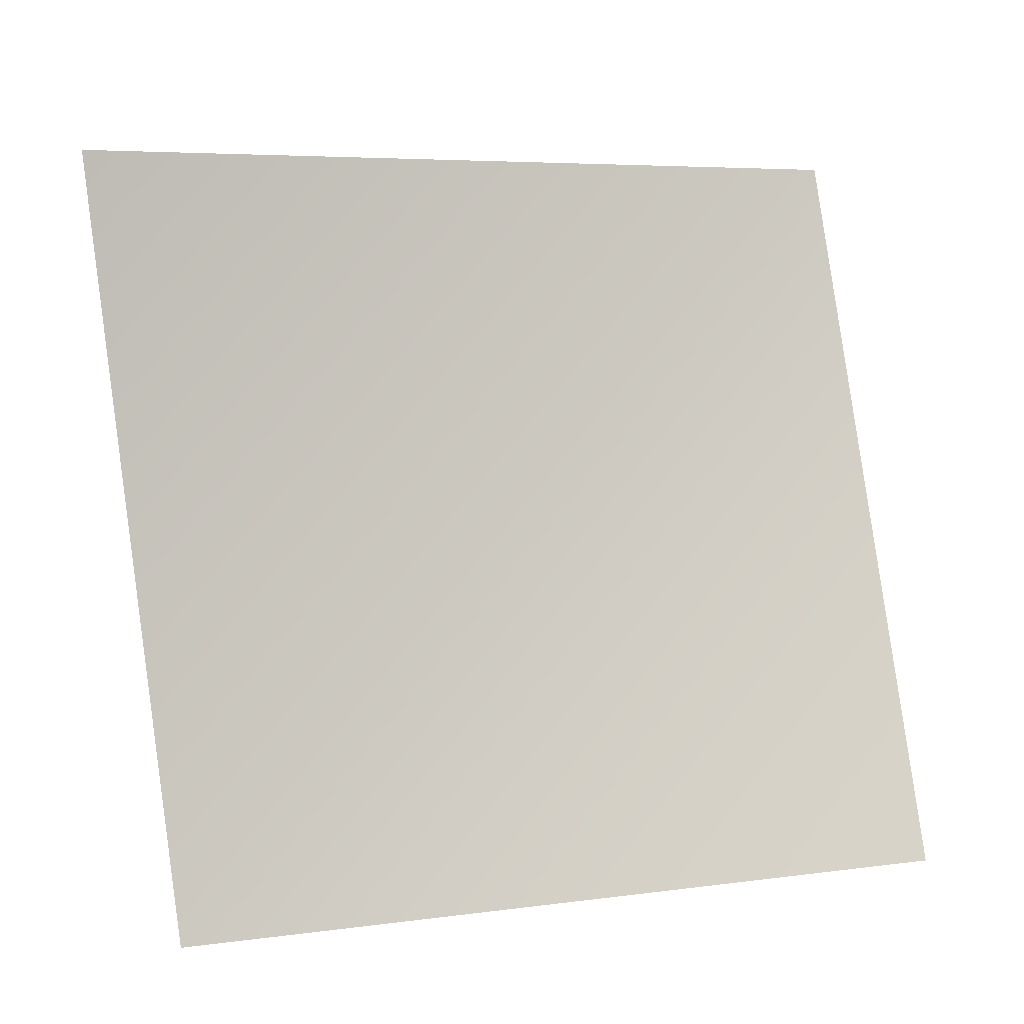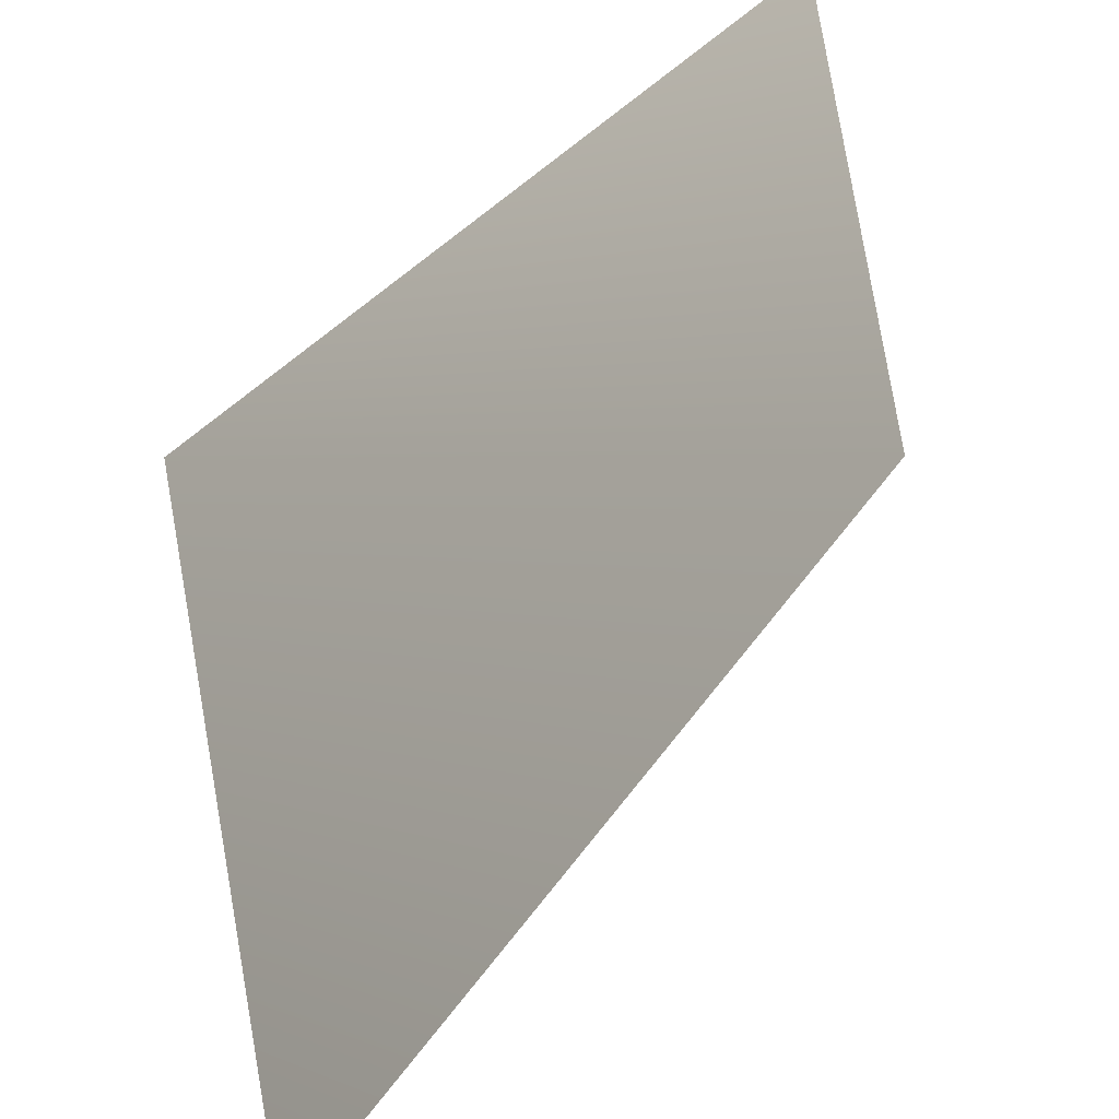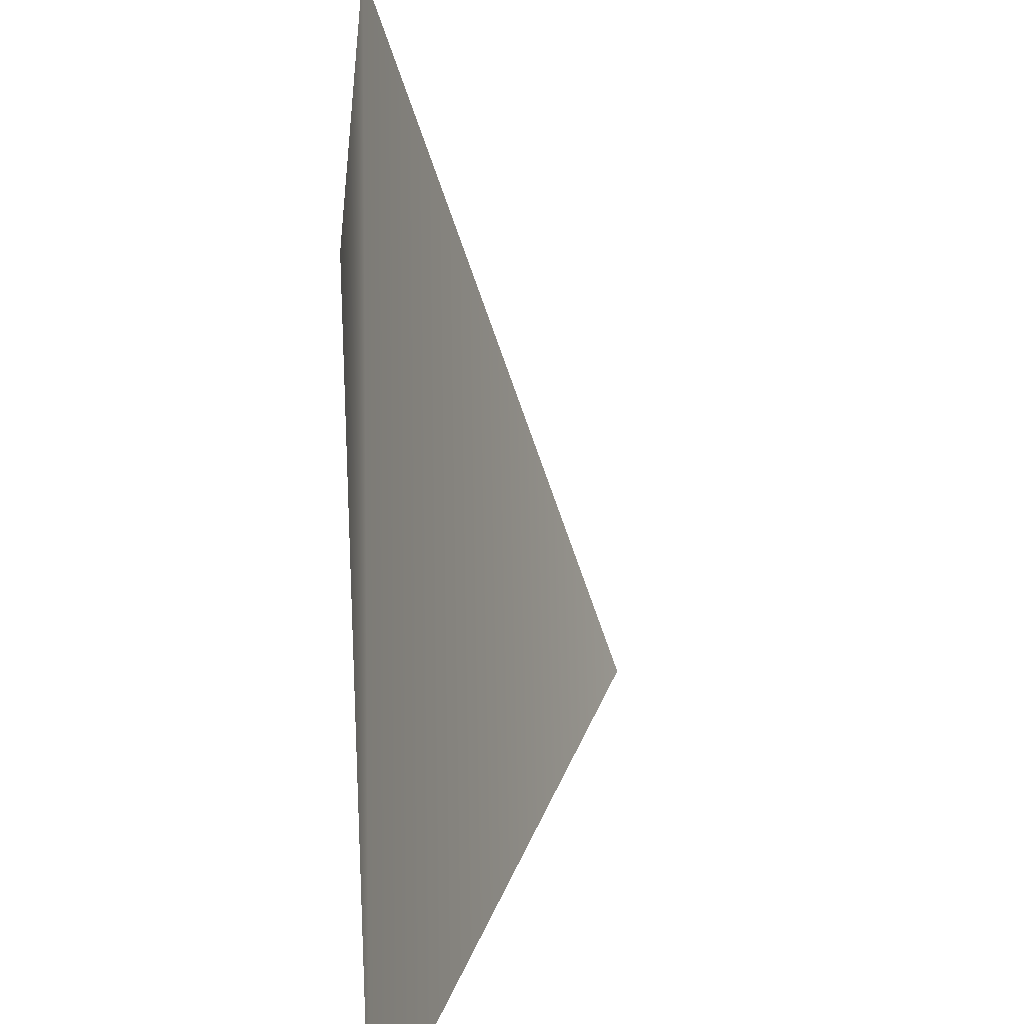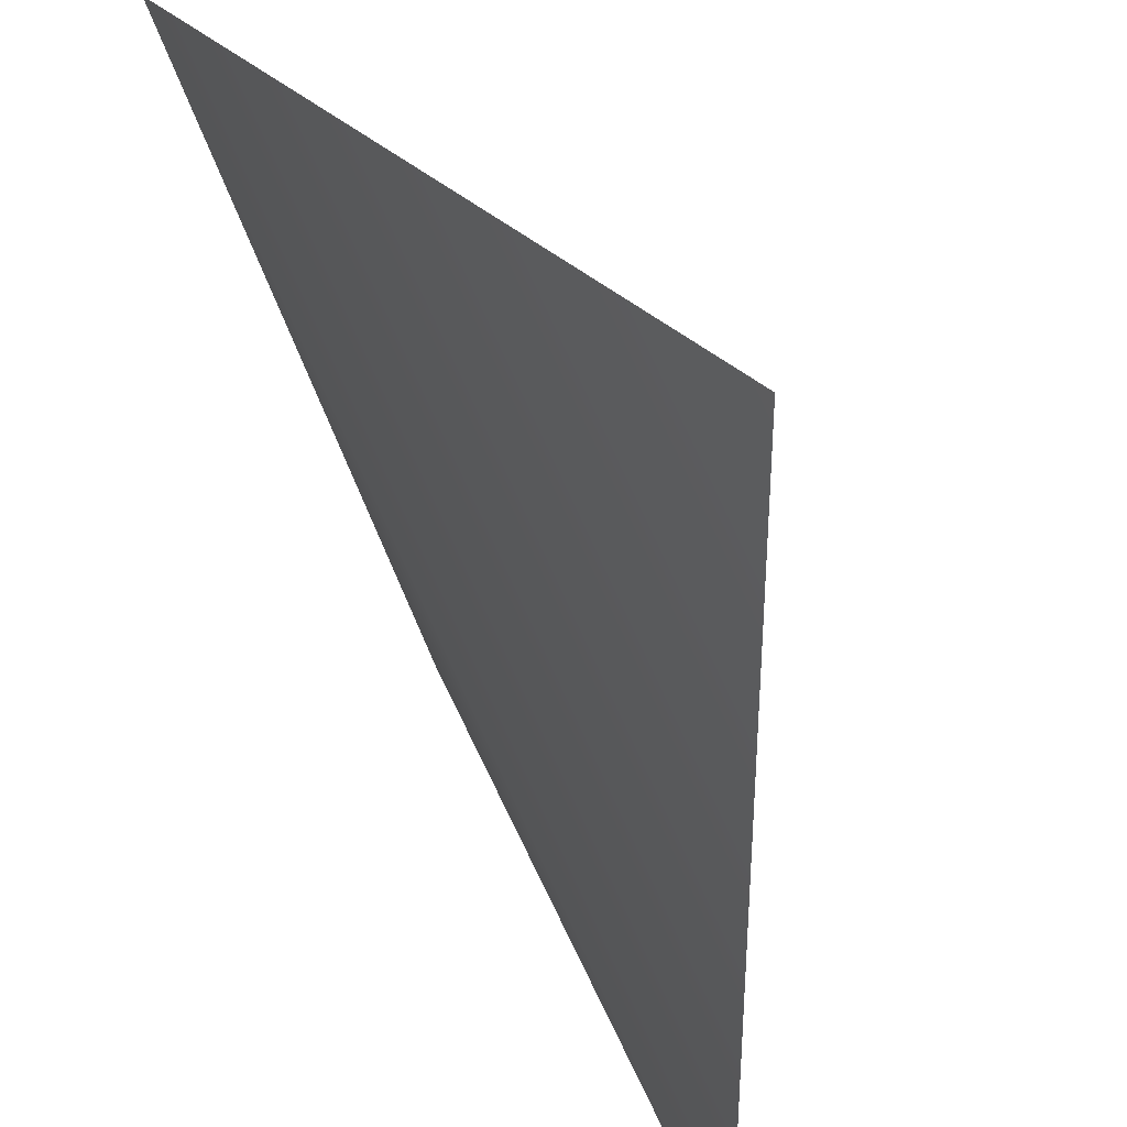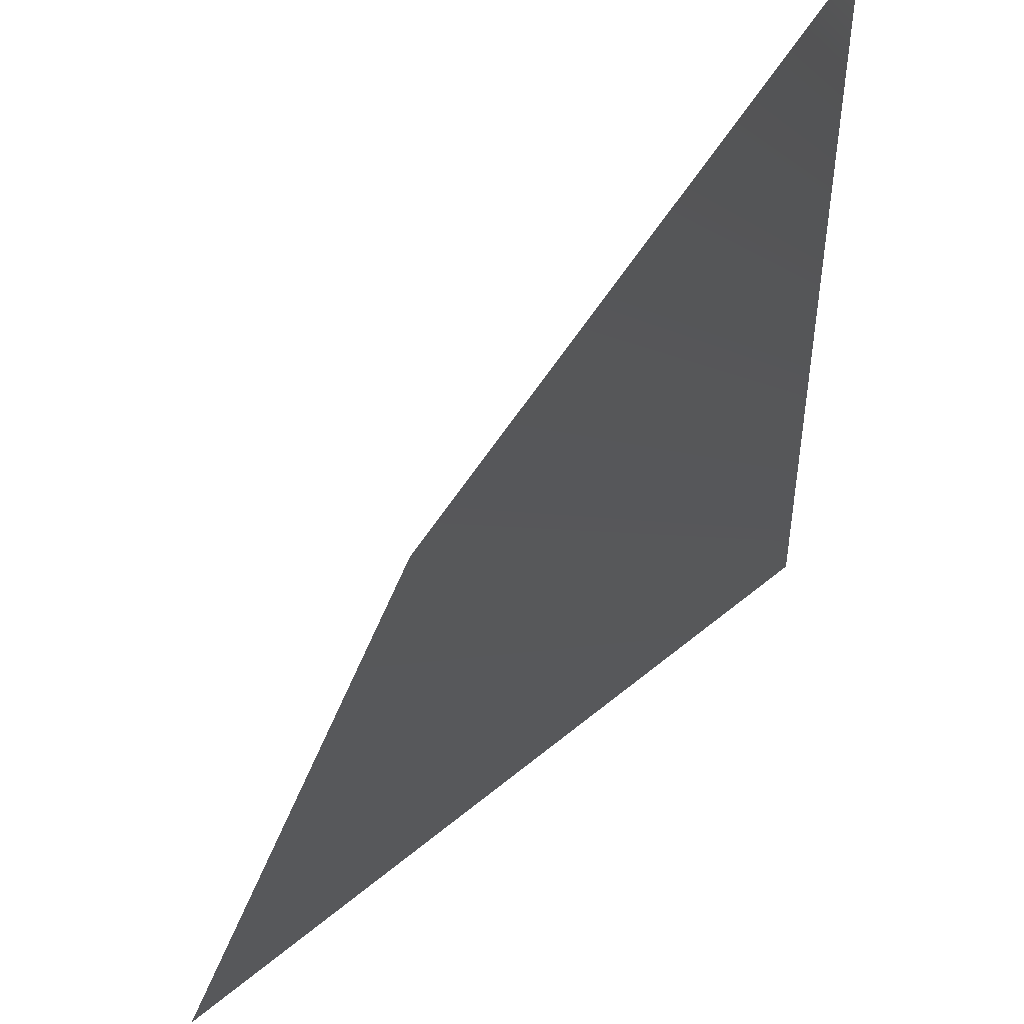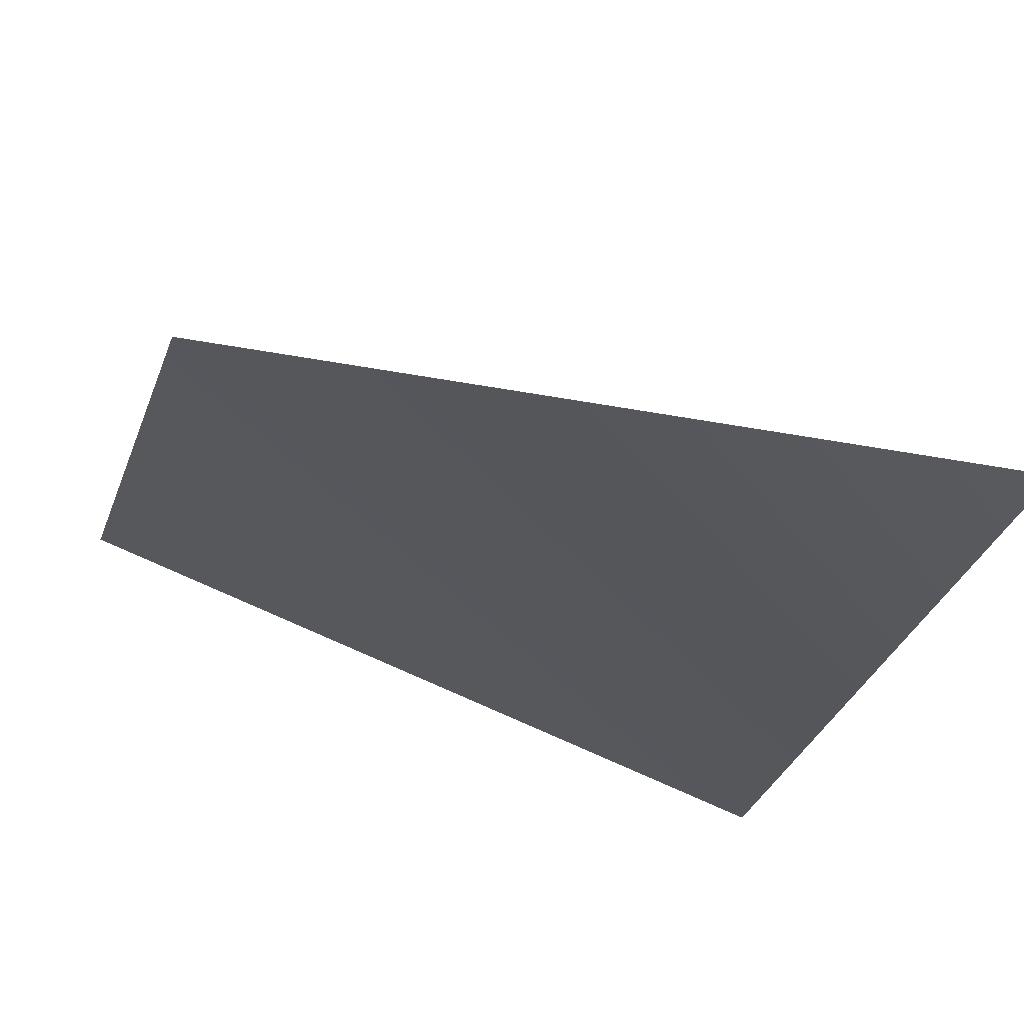
<metadata>
{"format":"obj","ext":"obj","renderer":"f3d","projection":"perspective","resolution":1024,"background":"white","views":[{"elev":75.9,"azim":-6.6,"up":"+Y"},{"elev":-55.1,"azim":40.1,"up":"+Z"},{"elev":26.2,"azim":88.0,"up":"+Z"},{"elev":34.1,"azim":53.3,"up":"+Z"},{"elev":46.9,"azim":-62.1,"up":"+Z"},{"elev":-31.6,"azim":-15.4,"up":"+Y"}]}
</metadata>
<code>
v 0 -2 6
v 6 -2 6
v 0 0 0
v 6 -2 0
g pPlane2
f 2 4 1
f 1 4 3

</code>
